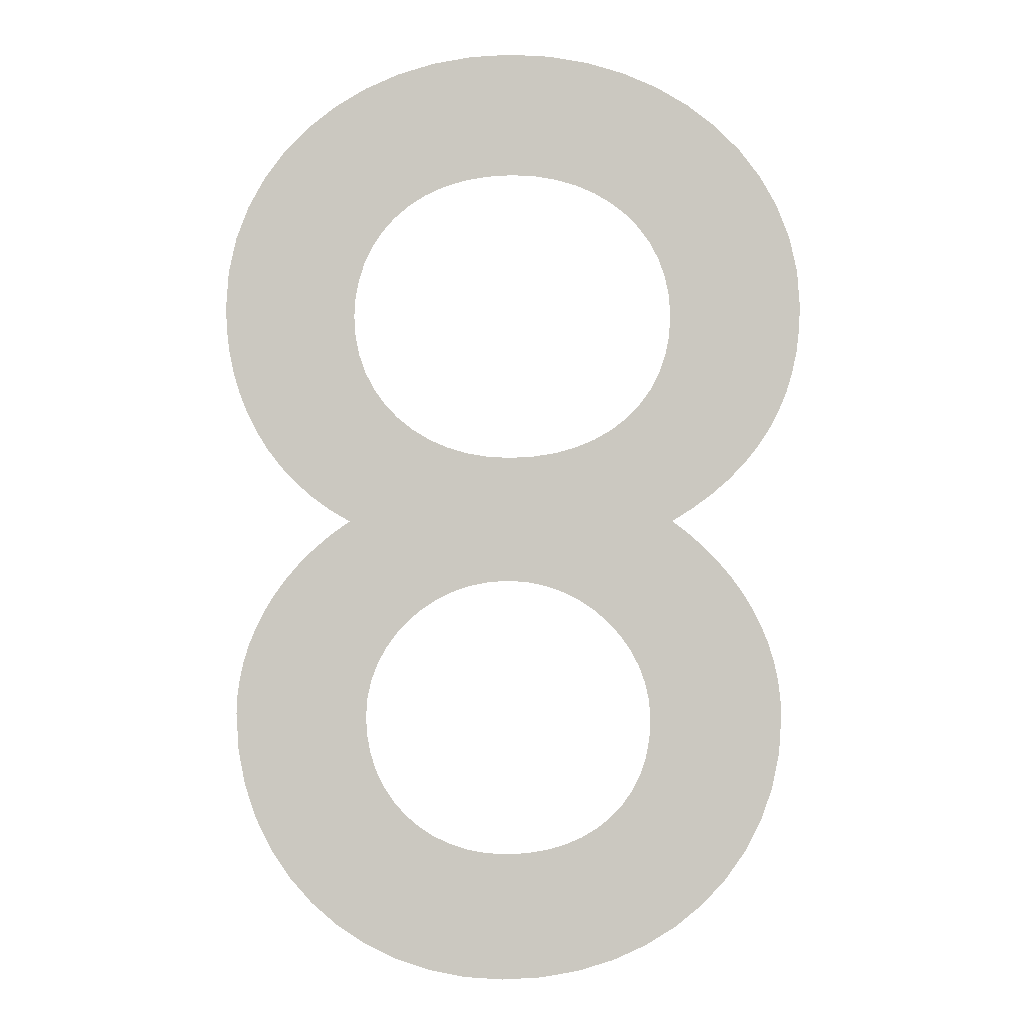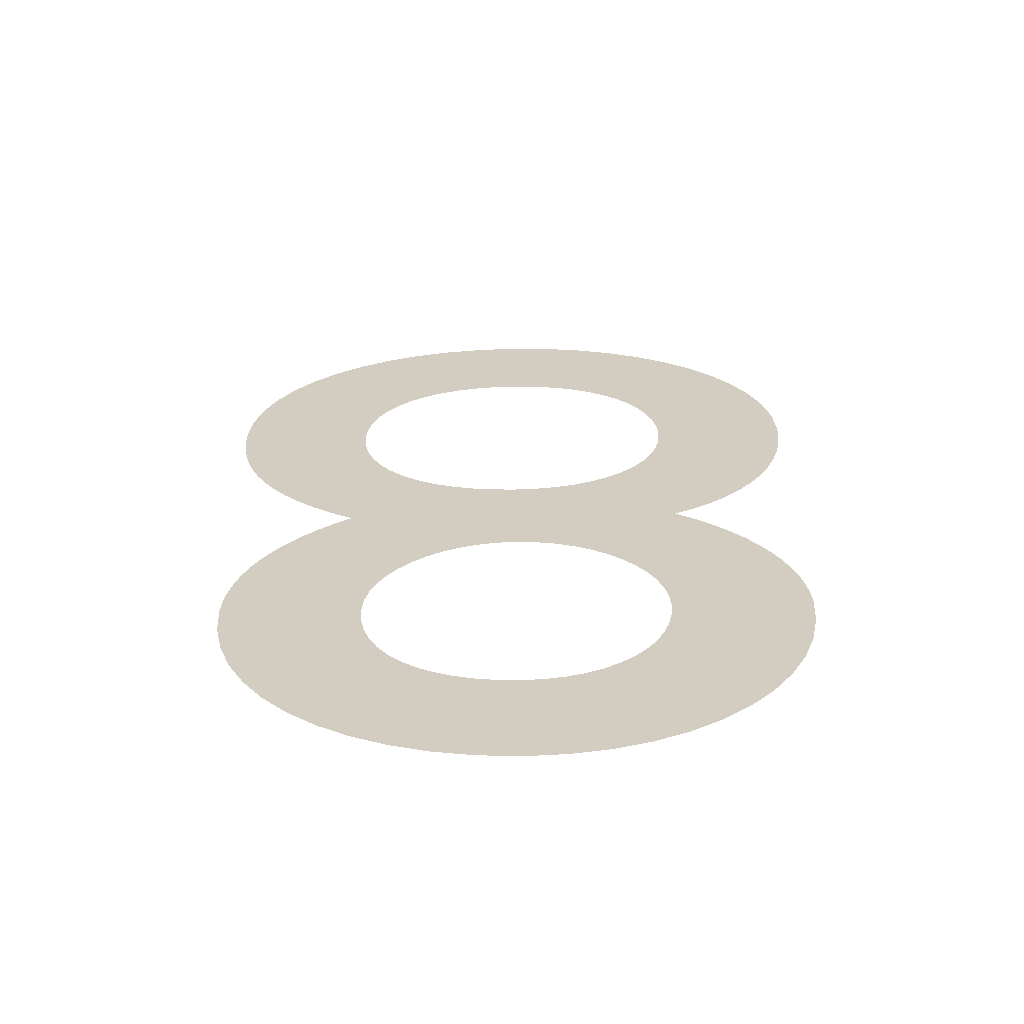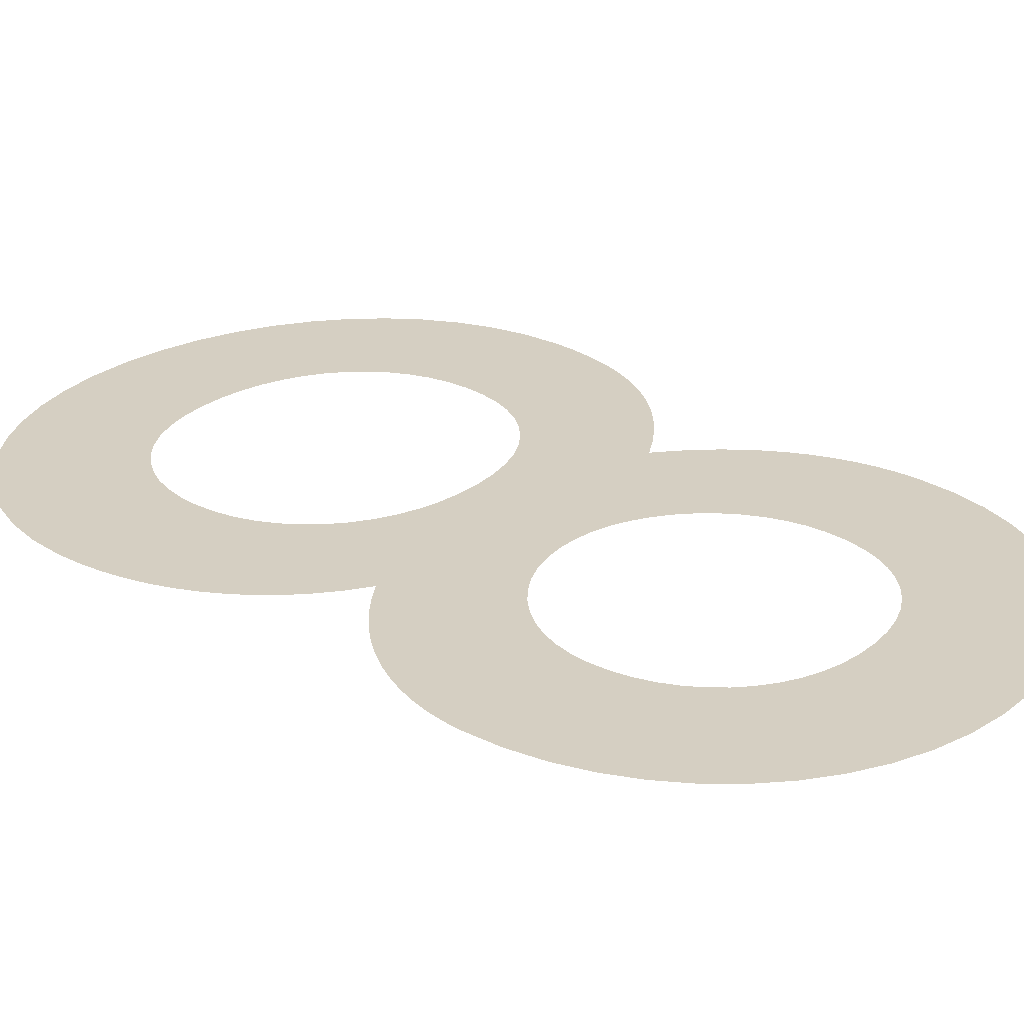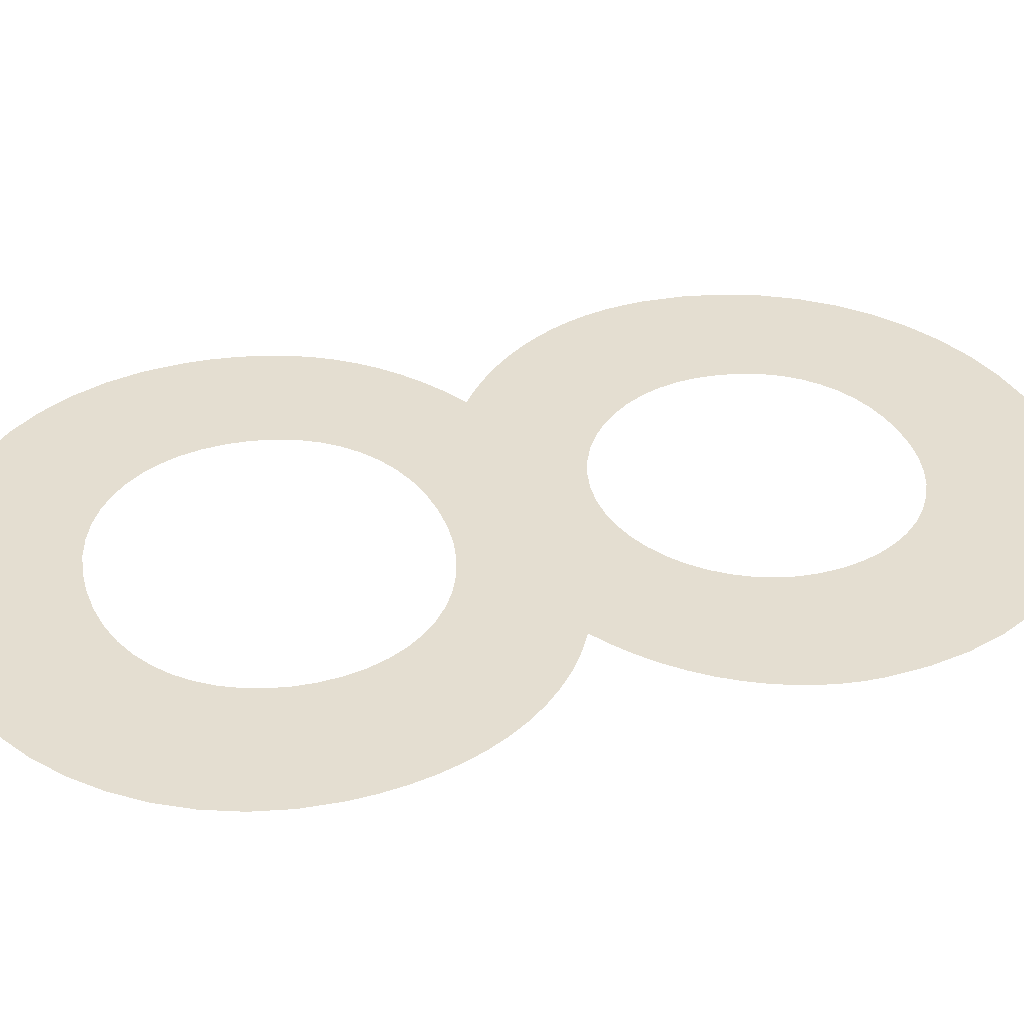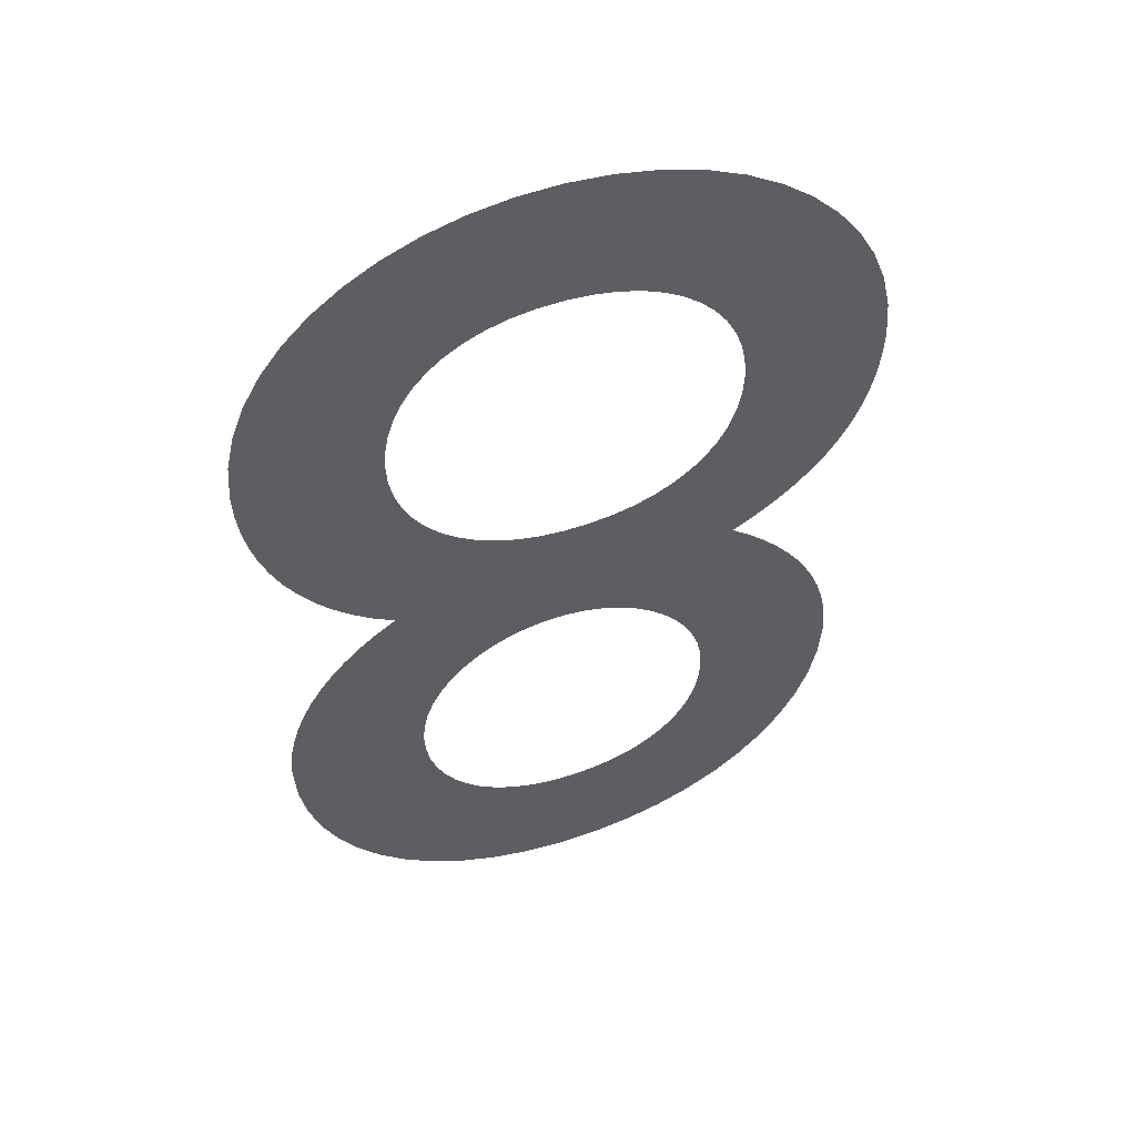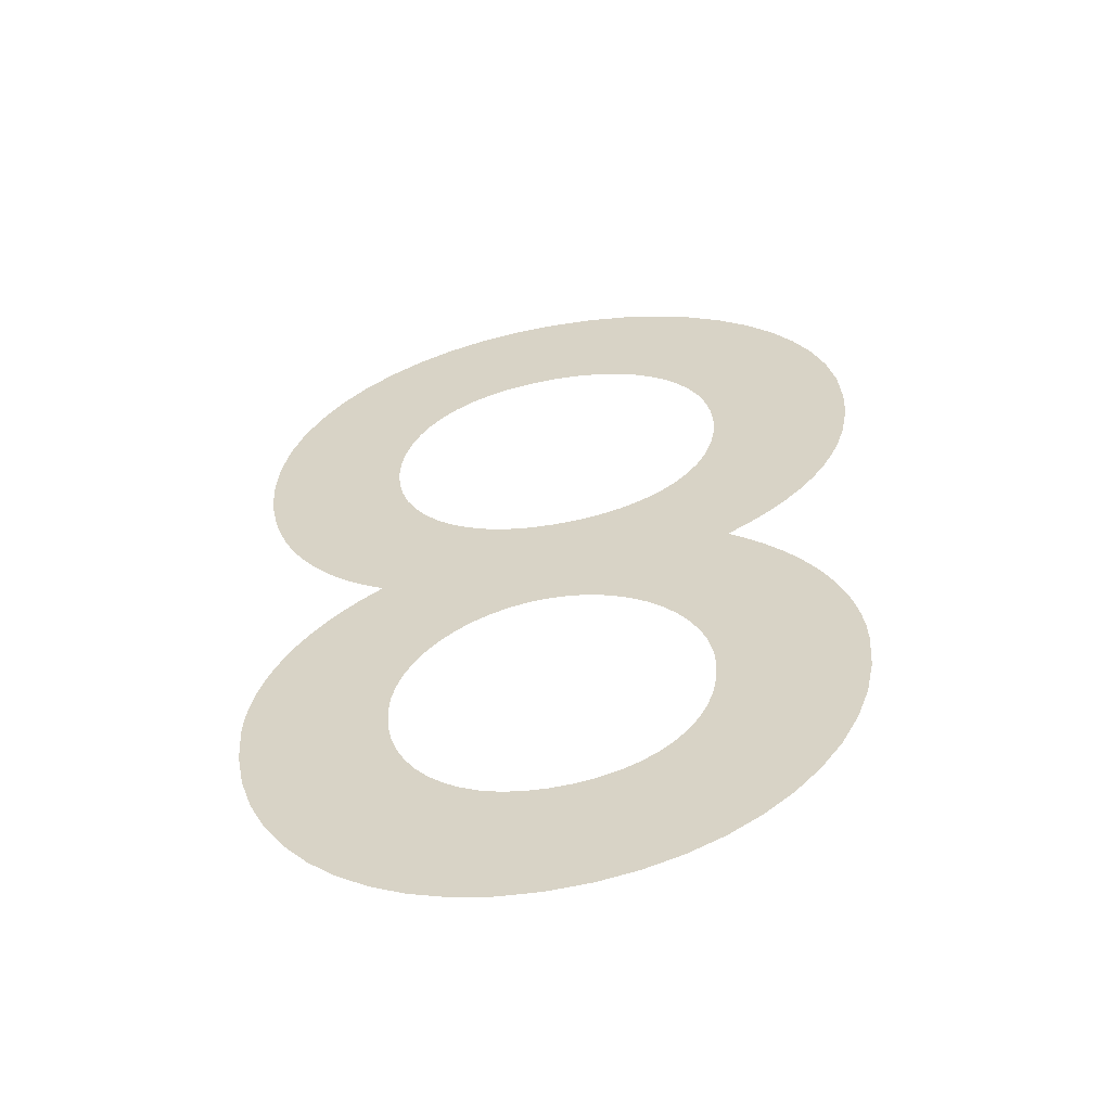
<metadata>
{"format":"obj","ext":"obj","renderer":"f3d","projection":"perspective","resolution":1024,"background":"white","views":[{"elev":-2.9,"azim":-178.6,"up":"+Z"},{"elev":-65.0,"azim":0.9,"up":"+Z"},{"elev":25.9,"azim":132.0,"up":"+Y"},{"elev":36.4,"azim":72.9,"up":"+Y"},{"elev":51.6,"azim":161.2,"up":"+Z"},{"elev":-57.1,"azim":-169.3,"up":"+Z"}]}
</metadata>
<code>
o 8_Mesh.085
v 0.468 0 -0.184
v 0.4673 0 -0.2011
v 0.4653 0 -0.2178
v 0.462 0 -0.2341
v 0.4574 0 -0.2499
v 0.4514 0 -0.265
v 0.4441 0 -0.2795
v 0.4355 0 -0.2932
v 0.4256 0 -0.3061
v 0.4144 0 -0.3182
v 0.4019 0 -0.3292
v 0.3881 0 -0.3392
v 0.373 0 -0.348
v 0.3869 0 -0.3579
v 0.3994 0 -0.3684
v 0.4108 0 -0.3795
v 0.4208 0 -0.3911
v 0.4296 0 -0.4032
v 0.4373 0 -0.4156
v 0.4436 0 -0.4283
v 0.4489 0 -0.4412
v 0.4529 0 -0.4542
v 0.4557 0 -0.4672
v 0.4574 0 -0.4802
v 0.458 0 -0.493
v 0.4562 0 -0.5206
v 0.4511 0 -0.5469
v 0.4428 0 -0.5716
v 0.4314 0 -0.5946
v 0.4173 0 -0.6155
v 0.4006 0 -0.6344
v 0.3815 0 -0.6509
v 0.3602 0 -0.6648
v 0.3369 0 -0.676
v 0.3118 0 -0.6842
v 0.2851 0 -0.6893
v 0.257 0 -0.691
v 0.2279 0 -0.6893
v 0.2002 0 -0.6843
v 0.1741 0 -0.6761
v 0.1499 0 -0.6651
v 0.1278 0 -0.6513
v 0.1079 0 -0.635
v 0.09046 0 -0.6164
v 0.07574 0 -0.5956
v 0.06392 0 -0.5729
v 0.05522 0 -0.5484
v 0.04984 0 -0.5224
v 0.048 0 -0.495
v 0.04862 0 -0.4806
v 0.05046 0 -0.4665
v 0.05348 0 -0.4528
v 0.05767 0 -0.4393
v 0.06297 0 -0.4263
v 0.06938 0 -0.4136
v 0.07684 0 -0.4014
v 0.08533 0 -0.3897
v 0.09483 0 -0.3784
v 0.1053 0 -0.3677
v 0.1167 0 -0.3576
v 0.129 0 -0.348
v 0.1134 0 -0.3382
v 0.09924 0 -0.3277
v 0.08642 0 -0.3166
v 0.07496 0 -0.3049
v 0.06487 0 -0.2924
v 0.05613 0 -0.2792
v 0.04874 0 -0.2654
v 0.0427 0 -0.2508
v 0.03802 0 -0.2355
v 0.03467 0 -0.2194
v 0.03267 0 -0.2026
v 0.032 0 -0.185
v 0.03396 0 -0.1583
v 0.03968 0 -0.1328
v 0.04894 0 -0.1087
v 0.06148 0 -0.08626
v 0.07708 0 -0.06566
v 0.0955 0 -0.04713
v 0.1165 0 -0.03086
v 0.1399 0 -0.01707
v 0.1653 0 -0.005984
v 0.1926 0 0.002199
v 0.2216 0 0.007264
v 0.252 0 0.009
v 0.2819 0 0.007284
v 0.3104 0 0.002273
v 0.3372 0 -0.005828
v 0.3622 0 -0.01682
v 0.3851 0 -0.03048
v 0.4057 0 -0.04662
v 0.4238 0 -0.06504
v 0.4391 0 -0.08552
v 0.4514 0 -0.1079
v 0.4605 0 -0.1319
v 0.4661 0 -0.1573
v 0.36 0 -0.495
v 0.359 0 -0.4814
v 0.3562 0 -0.4683
v 0.3516 0 -0.4559
v 0.3454 0 -0.4441
v 0.3377 0 -0.4332
v 0.3286 0 -0.4234
v 0.3183 0 -0.4147
v 0.307 0 -0.4072
v 0.2946 0 -0.4012
v 0.2814 0 -0.3967
v 0.2675 0 -0.394
v 0.253 0 -0.393
v 0.2387 0 -0.394
v 0.2249 0 -0.3968
v 0.2118 0 -0.4014
v 0.1995 0 -0.4075
v 0.1881 0 -0.4151
v 0.1777 0 -0.424
v 0.1686 0 -0.4341
v 0.1609 0 -0.4451
v 0.1546 0 -0.4571
v 0.1499 0 -0.4699
v 0.147 0 -0.4832
v 0.146 0 -0.497
v 0.1469 0 -0.5118
v 0.1496 0 -0.5257
v 0.1539 0 -0.5385
v 0.1598 0 -0.5503
v 0.1673 0 -0.5609
v 0.1761 0 -0.5704
v 0.1864 0 -0.5785
v 0.1979 0 -0.5854
v 0.2105 0 -0.5908
v 0.2244 0 -0.5948
v 0.2392 0 -0.5972
v 0.255 0 -0.598
v 0.2699 0 -0.5971
v 0.284 0 -0.5945
v 0.2971 0 -0.5902
v 0.3093 0 -0.5844
v 0.3204 0 -0.5772
v 0.3304 0 -0.5686
v 0.339 0 -0.5588
v 0.3463 0 -0.5479
v 0.3522 0 -0.536
v 0.3565 0 -0.5231
v 0.3591 0 -0.5094
v 0.37 0 -0.192
v 0.3691 0 -0.1779
v 0.3666 0 -0.1642
v 0.3624 0 -0.1511
v 0.3564 0 -0.1387
v 0.3489 0 -0.1271
v 0.3396 0 -0.1166
v 0.3287 0 -0.1073
v 0.3162 0 -0.09933
v 0.3021 0 -0.09286
v 0.2863 0 -0.08804
v 0.269 0 -0.08504
v 0.25 0 -0.084
v 0.2329 0 -0.08492
v 0.2168 0 -0.08762
v 0.2017 0 -0.09202
v 0.1878 0 -0.098
v 0.1751 0 -0.1055
v 0.1638 0 -0.1144
v 0.1539 0 -0.1246
v 0.1456 0 -0.136
v 0.1389 0 -0.1485
v 0.134 0 -0.1621
v 0.131 0 -0.1766
v 0.13 0 -0.192
v 0.131 0 -0.2076
v 0.1339 0 -0.2222
v 0.1387 0 -0.2359
v 0.1452 0 -0.2484
v 0.1534 0 -0.2598
v 0.1633 0 -0.27
v 0.1746 0 -0.2788
v 0.1875 0 -0.2862
v 0.2017 0 -0.2921
v 0.2173 0 -0.2964
v 0.2341 0 -0.2991
v 0.252 0 -0.3
v 0.2688 0 -0.2991
v 0.2847 0 -0.2963
v 0.2995 0 -0.2918
v 0.3133 0 -0.2858
v 0.3257 0 -0.2782
v 0.3369 0 -0.2692
v 0.3466 0 -0.259
v 0.3547 0 -0.2476
v 0.3613 0 -0.235
v 0.3661 0 -0.2215
v 0.369 0 -0.2071
f 38 36 37
f 39 36 38
f 39 35 36
f 40 35 39
f 40 34 35
f 41 34 40
f 41 33 34
f 42 33 41
f 42 32 33
f 43 32 42
f 43 31 32
f 44 31 43
f 44 30 31
f 45 30 44
f 45 133 30
f 133 29 30
f 45 132 133
f 134 29 133
f 45 131 132
f 135 29 134
f 46 131 45
f 46 130 131
f 135 28 29
f 136 28 135
f 46 129 130
f 137 28 136
f 46 128 129
f 138 28 137
f 46 127 128
f 139 28 138
f 47 127 46
f 139 27 28
f 47 126 127
f 140 27 139
f 47 125 126
f 141 27 140
f 47 124 125
f 48 124 47
f 142 27 141
f 142 26 27
f 48 123 124
f 143 26 142
f 48 122 123
f 144 26 143
f 49 122 48
f 144 25 26
f 49 121 122
f 97 25 144
f 49 120 121
f 50 120 49
f 98 25 97
f 98 24 25
f 50 119 120
f 99 24 98
f 51 119 50
f 99 23 24
f 51 118 119
f 100 23 99
f 100 22 23
f 52 118 51
f 52 117 118
f 101 22 100
f 101 21 22
f 53 117 52
f 53 116 117
f 102 21 101
f 102 20 21
f 54 116 53
f 54 115 116
f 103 20 102
f 103 19 20
f 55 115 54
f 55 114 115
f 104 19 103
f 104 18 19
f 55 113 114
f 105 18 104
f 56 113 55
f 56 112 113
f 106 18 105
f 106 17 18
f 57 112 56
f 57 111 112
f 107 17 106
f 57 110 111
f 108 17 107
f 57 109 110
f 109 17 108
f 57 17 109
f 57 16 17
f 58 16 57
f 58 15 16
f 59 15 58
f 59 14 15
f 60 14 59
f 60 13 14
f 61 13 60
f 62 13 61
f 62 12 13
f 62 11 12
f 63 11 62
f 63 10 11
f 64 10 63
f 64 9 10
f 65 9 64
f 65 181 9
f 181 8 9
f 66 181 65
f 66 180 181
f 182 8 181
f 66 179 180
f 183 8 182
f 66 178 179
f 184 8 183
f 184 7 8
f 67 178 66
f 67 177 178
f 185 7 184
f 67 176 177
f 186 7 185
f 186 6 7
f 68 176 67
f 68 175 176
f 187 6 186
f 68 174 175
f 188 6 187
f 69 174 68
f 188 5 6
f 69 173 174
f 189 5 188
f 70 173 69
f 189 4 5
f 70 172 173
f 190 4 189
f 70 171 172
f 71 171 70
f 191 4 190
f 191 3 4
f 71 170 171
f 192 3 191
f 72 170 71
f 192 2 3
f 72 169 170
f 145 2 192
f 73 169 72
f 145 1 2
f 73 168 169
f 146 1 145
f 74 168 73
f 146 96 1
f 147 96 146
f 74 167 168
f 148 96 147
f 74 166 167
f 75 166 74
f 148 95 96
f 149 95 148
f 75 165 166
f 150 95 149
f 75 164 165
f 76 164 75
f 150 94 95
f 151 94 150
f 76 163 164
f 152 94 151
f 76 162 163
f 77 162 76
f 152 93 94
f 153 93 152
f 77 161 162
f 154 93 153
f 77 160 161
f 155 93 154
f 77 159 160
f 156 93 155
f 77 158 159
f 78 158 77
f 156 92 93
f 157 92 156
f 78 157 158
f 78 92 157
f 79 92 78
f 79 91 92
f 80 91 79
f 80 90 91
f 81 90 80
f 81 89 90
f 82 89 81
f 82 88 89
f 83 88 82
f 83 87 88
f 84 87 83
f 84 86 87
f 85 86 84

</code>
